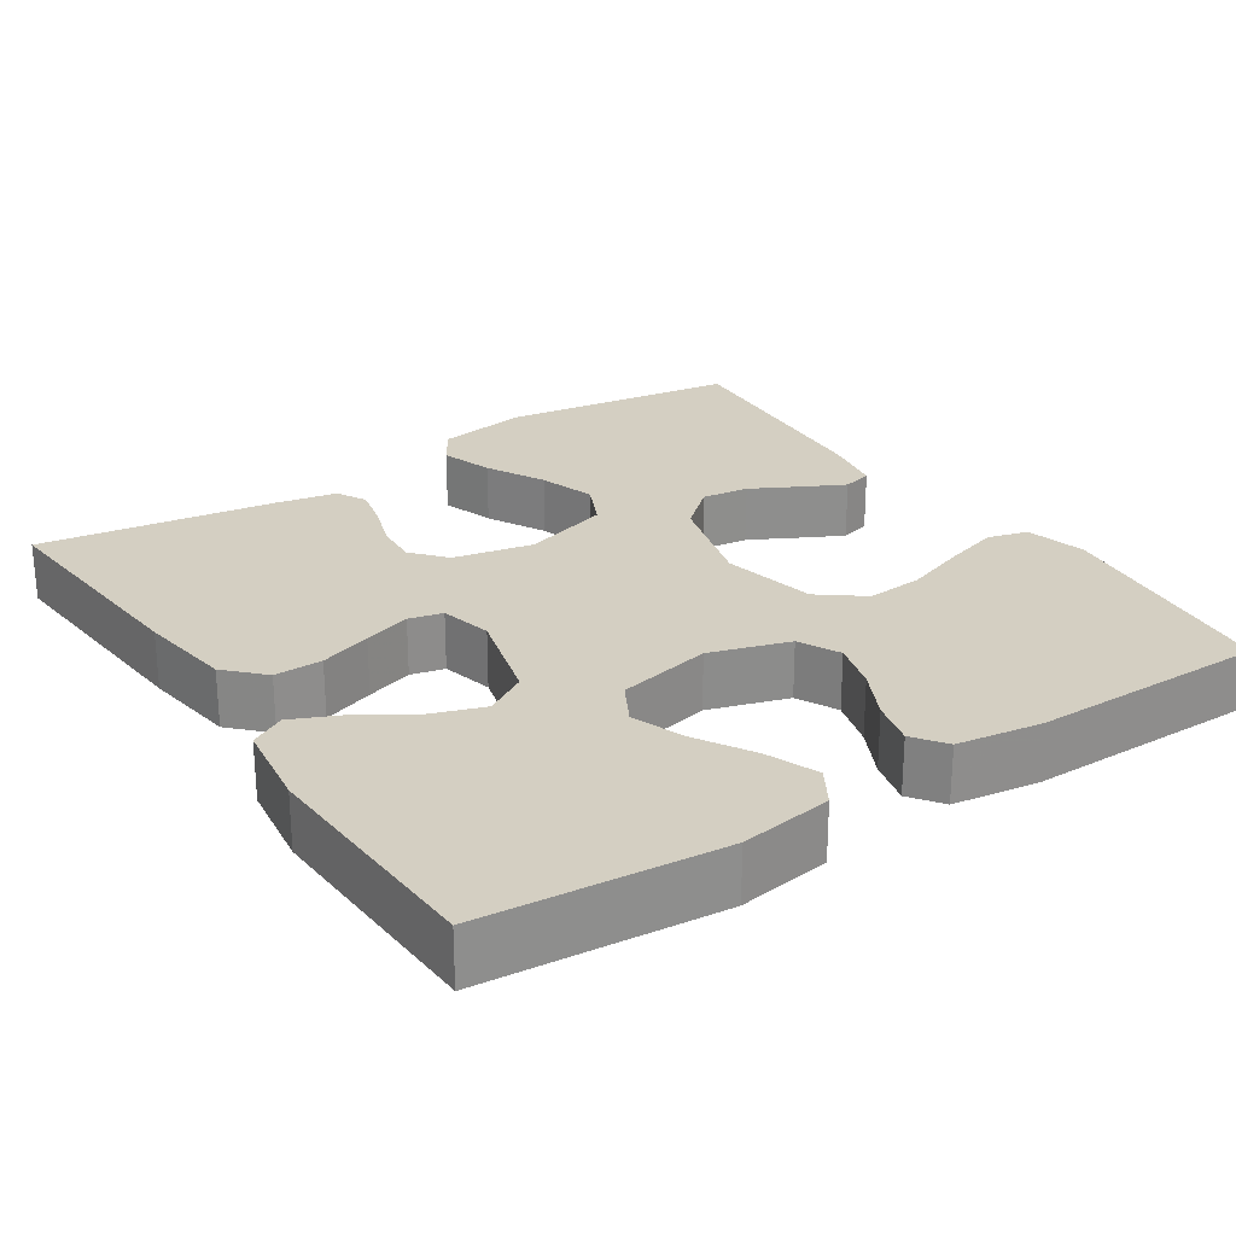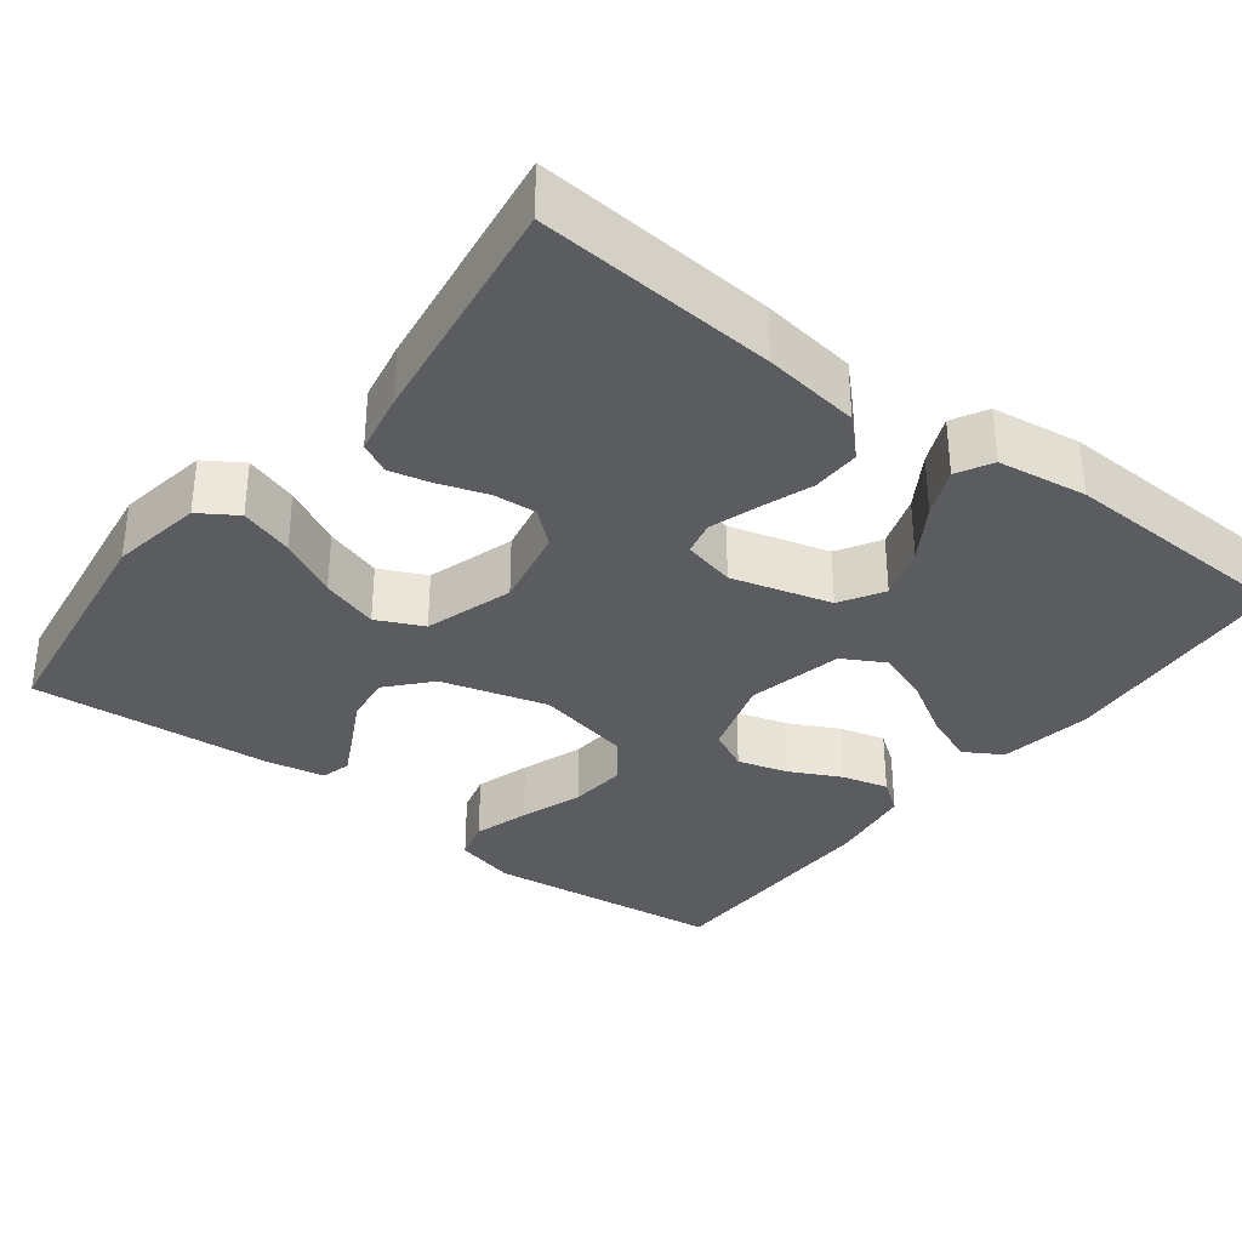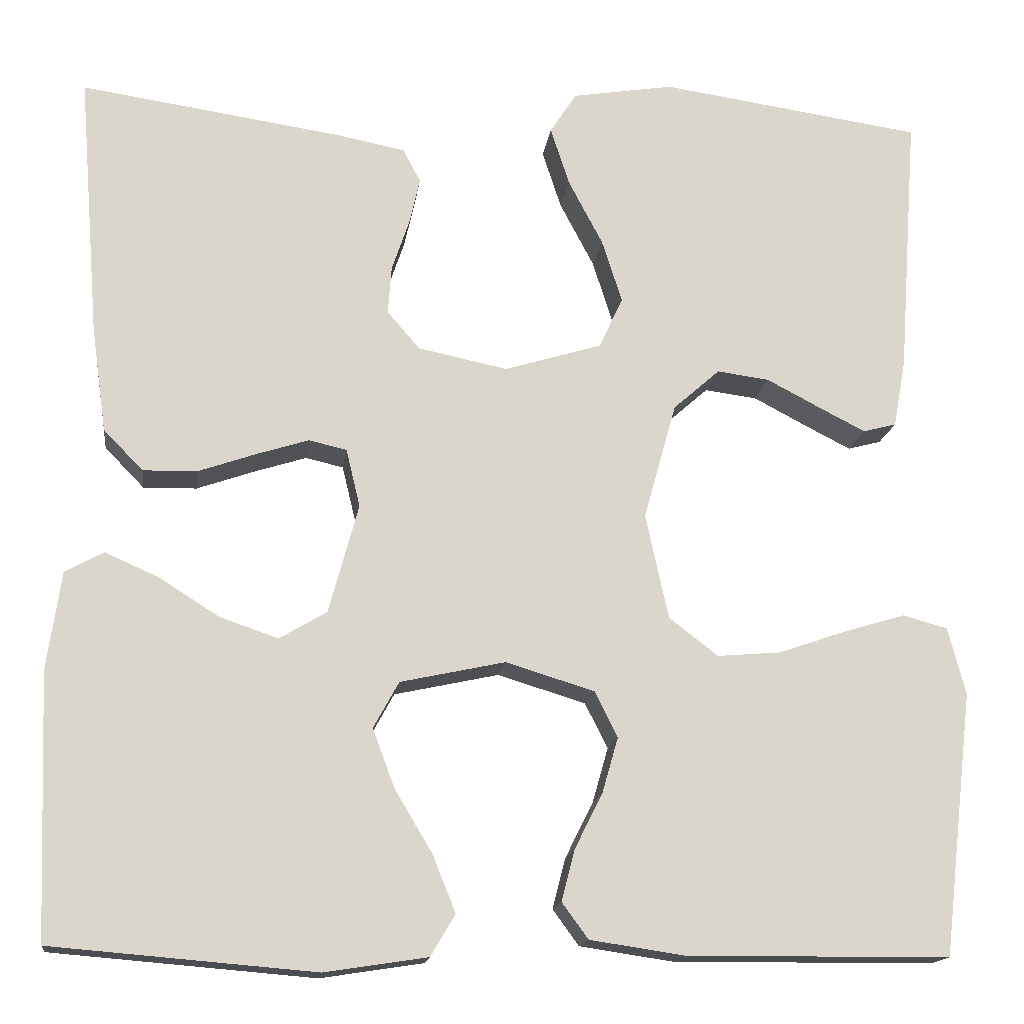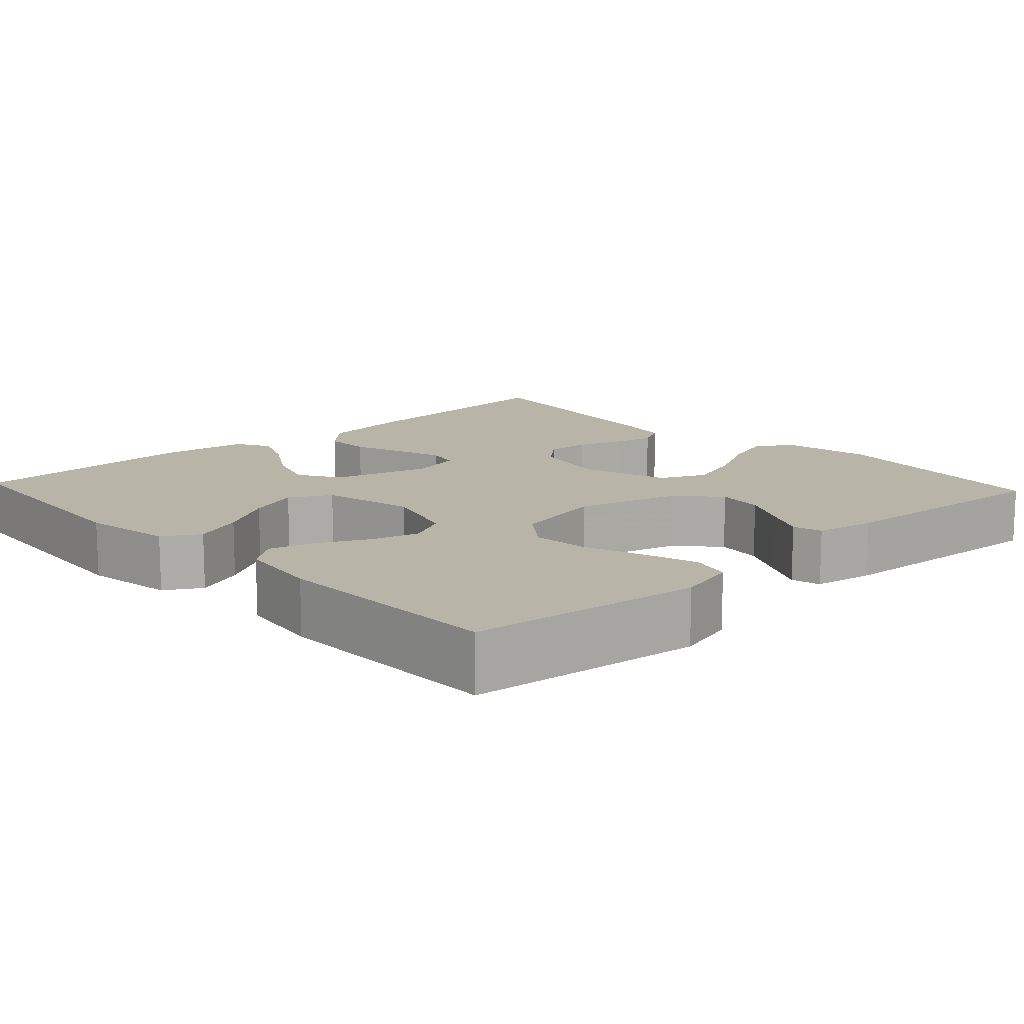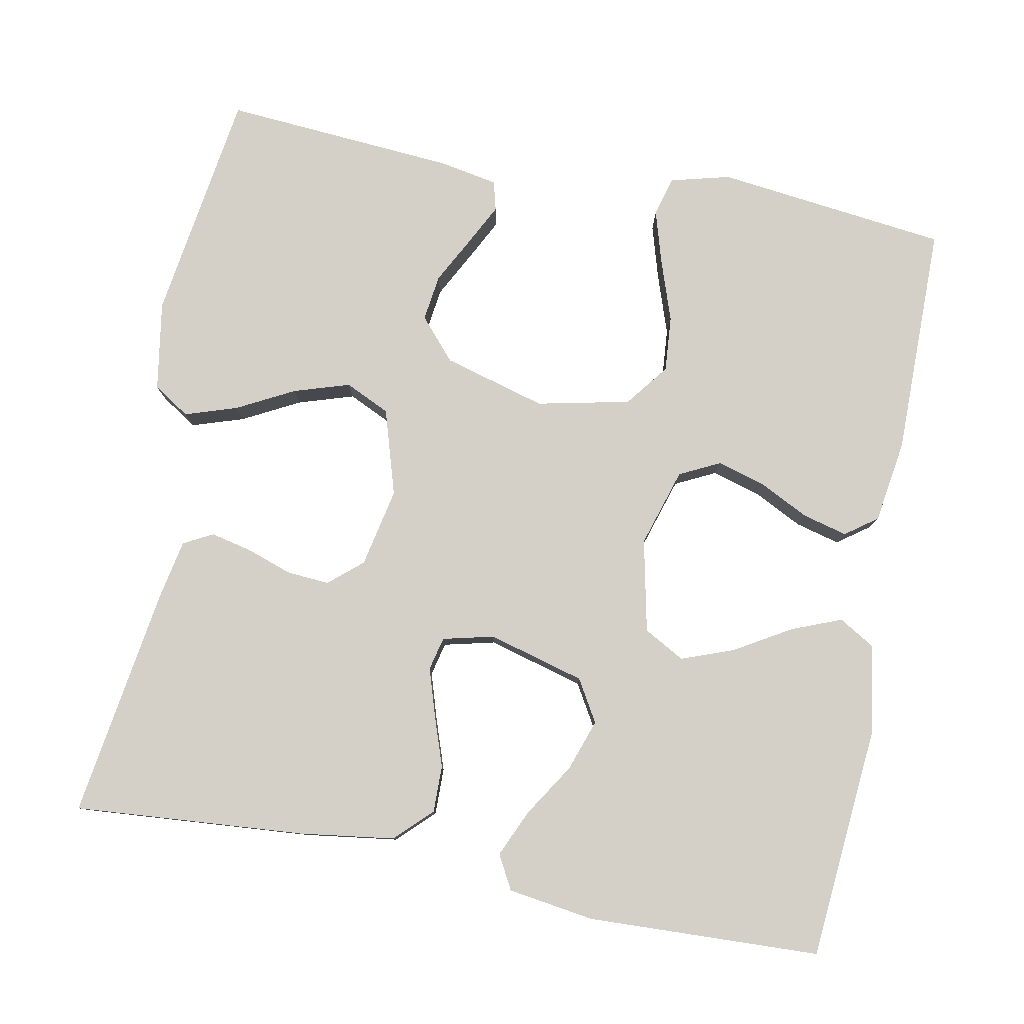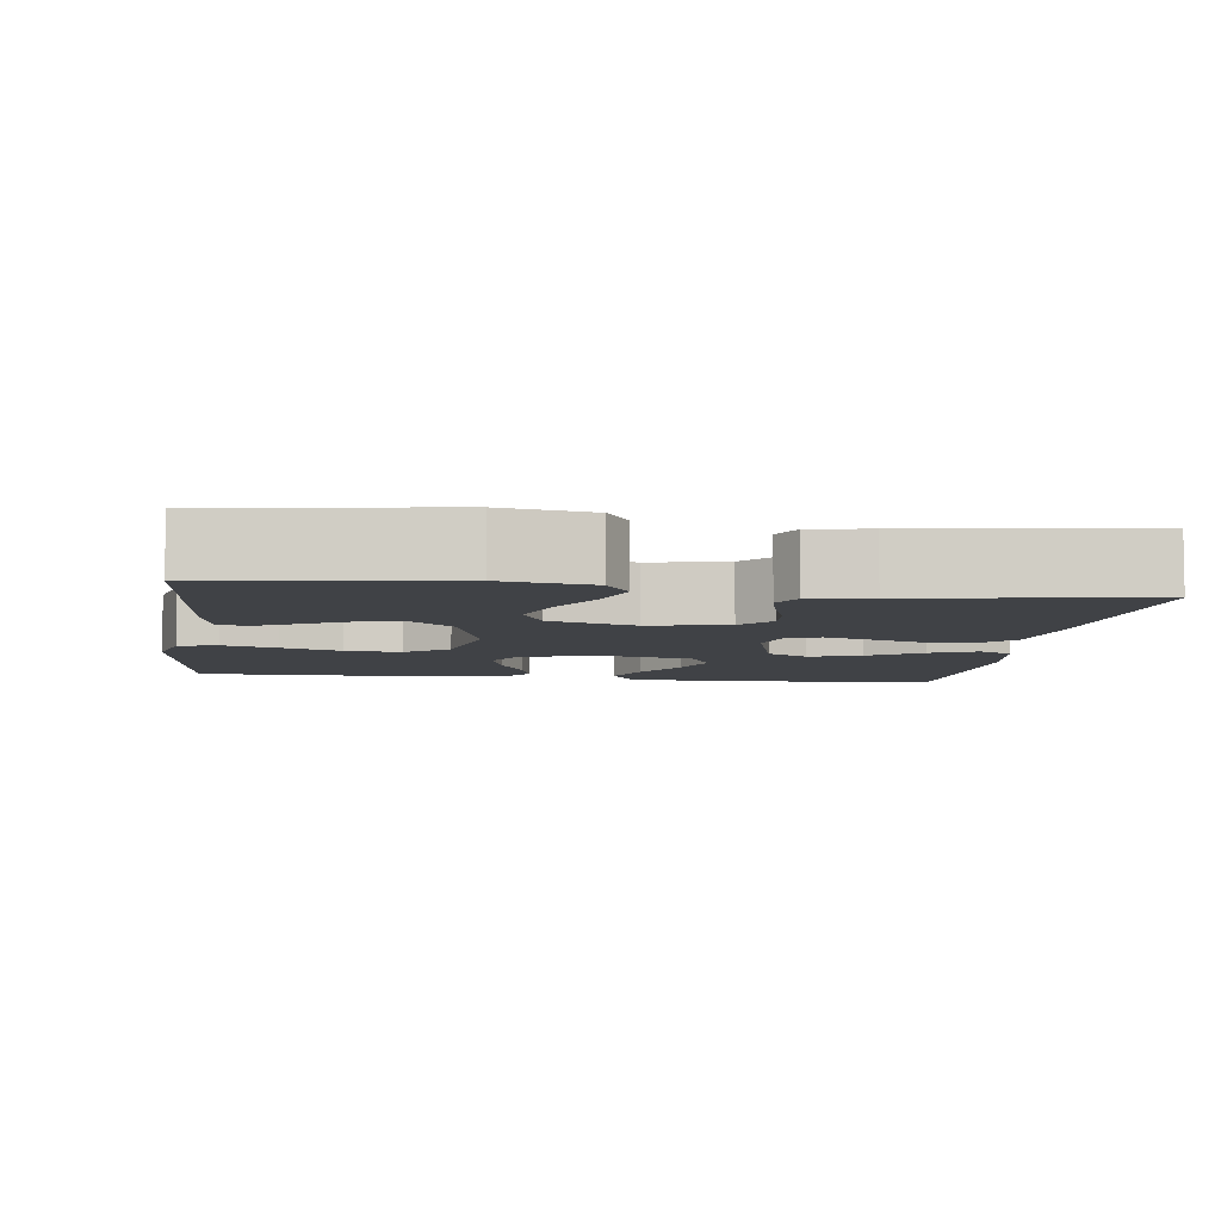
<metadata>
{"format":"obj","ext":"obj","renderer":"f3d","projection":"perspective","resolution":1024,"background":"white","views":[{"elev":25.6,"azim":146.6,"up":"+Y"},{"elev":-33.9,"azim":52.5,"up":"+Y"},{"elev":-15.7,"azim":172.7,"up":"+Z"},{"elev":13.2,"azim":-133.0,"up":"+Y"},{"elev":79.9,"azim":101.0,"up":"+Y"},{"elev":-6.5,"azim":-7.5,"up":"+Y"}]}
</metadata>
<code>
v -0.5 0.07 -0.5
v -0.535 0.07 -0.2
v -0.515 0.07 -0.123
v -0.464 0.07 -0.109
v -0.394 0.07 -0.13
v -0.316 0.07 -0.157
v -0.244 0.07 -0.163
v -0.188 0.07 -0.12
v -0.162 0.07 0
v -0.199 0.07 0.133
v -0.252 0.07 0.18
v -0.312 0.07 0.172
v -0.373 0.07 0.14
v -0.426 0.07 0.113
v -0.464 0.07 0.123
v -0.478 0.07 0.2
v -0.5 0.07 0.5
v -0.2 0.07 0.543
v -0.084 0.07 0.524
v -0.054 0.07 0.477
v -0.076 0.07 0.41
v -0.115 0.07 0.336
v -0.138 0.07 0.264
v -0.111 0.07 0.206
v 0 0.07 0.172
v 0.102 0.07 0.193
v 0.139 0.07 0.236
v 0.135 0.07 0.291
v 0.115 0.07 0.35
v 0.103 0.07 0.403
v 0.123 0.07 0.441
v 0.2 0.07 0.456
v 0.5 0.07 0.5
v 0.476 0.07 0.2
v 0.459 0.07 0.079
v 0.414 0.07 0.033
v 0.353 0.07 0.034
v 0.287 0.07 0.057
v 0.227 0.07 0.076
v 0.184 0.07 0.066
v 0.168 0.07 0
v 0.202 0.07 -0.125
v 0.256 0.07 -0.157
v 0.323 0.07 -0.134
v 0.391 0.07 -0.091
v 0.452 0.07 -0.064
v 0.496 0.07 -0.088
v 0.512 0.07 -0.2
v 0.5 0.07 -0.5
v 0.2 0.07 -0.525
v 0.083 0.07 -0.507
v 0.055 0.07 -0.46
v 0.081 0.07 -0.395
v 0.124 0.07 -0.323
v 0.149 0.07 -0.256
v 0.12 0.07 -0.203
v 0 0.07 -0.177
v -0.101 0.07 -0.208
v -0.127 0.07 -0.26
v -0.109 0.07 -0.323
v -0.077 0.07 -0.387
v -0.062 0.07 -0.445
v -0.092 0.07 -0.486
v -0.2 0.07 -0.502
v -0.5 0 -0.5
v -0.535 0 -0.2
v -0.515 0 -0.123
v -0.464 0 -0.109
v -0.394 0 -0.13
v -0.316 0 -0.157
v -0.244 0 -0.163
v -0.188 0 -0.12
v -0.162 0 0
v -0.199 0 0.133
v -0.252 0 0.18
v -0.312 0 0.172
v -0.373 0 0.14
v -0.426 0 0.113
v -0.464 0 0.123
v -0.478 0 0.2
v -0.5 0 0.5
v -0.2 0 0.543
v -0.084 0 0.524
v -0.054 0 0.477
v -0.076 0 0.41
v -0.115 0 0.336
v -0.138 0 0.264
v -0.111 0 0.206
v 0 0 0.172
v 0.102 0 0.193
v 0.139 0 0.236
v 0.135 0 0.291
v 0.115 0 0.35
v 0.103 0 0.403
v 0.123 0 0.441
v 0.2 0 0.456
v 0.5 0 0.5
v 0.476 0 0.2
v 0.459 0 0.079
v 0.414 0 0.033
v 0.353 0 0.034
v 0.287 0 0.057
v 0.227 0 0.076
v 0.184 0 0.066
v 0.168 0 0
v 0.202 0 -0.125
v 0.256 0 -0.157
v 0.323 0 -0.134
v 0.391 0 -0.091
v 0.452 0 -0.064
v 0.496 0 -0.088
v 0.512 0 -0.2
v 0.5 0 -0.5
v 0.2 0 -0.525
v 0.083 0 -0.507
v 0.055 0 -0.46
v 0.081 0 -0.395
v 0.124 0 -0.323
v 0.149 0 -0.256
v 0.12 0 -0.203
v 0 0 -0.177
v -0.101 0 -0.208
v -0.127 0 -0.26
v -0.109 0 -0.323
v -0.077 0 -0.387
v -0.062 0 -0.445
v -0.092 0 -0.486
v -0.2 0 -0.502
f 4 5 6
f 3 4 6
f 2 3 6
f 1 2 6
f 64 1 6
f 63 64 6
f 62 63 6
f 61 62 6
f 60 61 6
f 59 60 6 7
f 58 59 7 8
f 57 58 8 9
f 56 57 9 10
f 52 53 54
f 51 52 54
f 50 51 54
f 49 50 54
f 48 49 54
f 47 48 54
f 46 47 54
f 45 46 54
f 44 45 54
f 43 44 54 55
f 42 43 55 56
f 36 37 38
f 35 36 38
f 34 35 38
f 33 34 38
f 32 33 38
f 31 32 38
f 30 31 38
f 29 30 38
f 28 29 38
f 27 28 38 39
f 26 27 39 40
f 20 21 22
f 19 20 22
f 18 19 22
f 17 18 22
f 16 17 22
f 15 16 22
f 14 15 22
f 13 14 22
f 12 13 22
f 11 12 22 23
f 10 11 23 24
f 10 24 25
f 56 10 25
f 42 56 25
f 41 42 25
f 25 26 40 41
f 70 69 68
f 70 68 67
f 70 67 66
f 70 66 65
f 70 65 128
f 70 128 127
f 70 127 126
f 70 126 125
f 70 125 124
f 71 70 124 123
f 72 71 123 122
f 73 72 122 121
f 74 73 121 120
f 118 117 116
f 118 116 115
f 118 115 114
f 118 114 113
f 118 113 112
f 118 112 111
f 118 111 110
f 118 110 109
f 118 109 108
f 119 118 108 107
f 120 119 107 106
f 102 101 100
f 102 100 99
f 102 99 98
f 102 98 97
f 102 97 96
f 102 96 95
f 102 95 94
f 102 94 93
f 102 93 92
f 103 102 92 91
f 104 103 91 90
f 86 85 84
f 86 84 83
f 86 83 82
f 86 82 81
f 86 81 80
f 86 80 79
f 86 79 78
f 86 78 77
f 86 77 76
f 87 86 76 75
f 88 87 75 74
f 89 88 74
f 89 74 120
f 89 120 106
f 89 106 105
f 105 104 90 89
f 1 65 66 2
f 2 66 67 3
f 3 67 68 4
f 4 68 69 5
f 5 69 70 6
f 6 70 71 7
f 7 71 72 8
f 8 72 73 9
f 9 73 74 10
f 10 74 75 11
f 11 75 76 12
f 12 76 77 13
f 13 77 78 14
f 14 78 79 15
f 15 79 80 16
f 16 80 81 17
f 17 81 82 18
f 18 82 83 19
f 19 83 84 20
f 20 84 85 21
f 21 85 86 22
f 22 86 87 23
f 23 87 88 24
f 24 88 89 25
f 25 89 90 26
f 26 90 91 27
f 27 91 92 28
f 28 92 93 29
f 29 93 94 30
f 30 94 95 31
f 31 95 96 32
f 32 96 97 33
f 33 97 98 34
f 34 98 99 35
f 35 99 100 36
f 36 100 101 37
f 37 101 102 38
f 38 102 103 39
f 39 103 104 40
f 40 104 105 41
f 41 105 106 42
f 42 106 107 43
f 43 107 108 44
f 44 108 109 45
f 45 109 110 46
f 46 110 111 47
f 47 111 112 48
f 48 112 113 49
f 49 113 114 50
f 50 114 115 51
f 51 115 116 52
f 52 116 117 53
f 53 117 118 54
f 54 118 119 55
f 55 119 120 56
f 56 120 121 57
f 57 121 122 58
f 58 122 123 59
f 59 123 124 60
f 60 124 125 61
f 61 125 126 62
f 62 126 127 63
f 63 127 128 64
f 64 128 65 1

</code>
